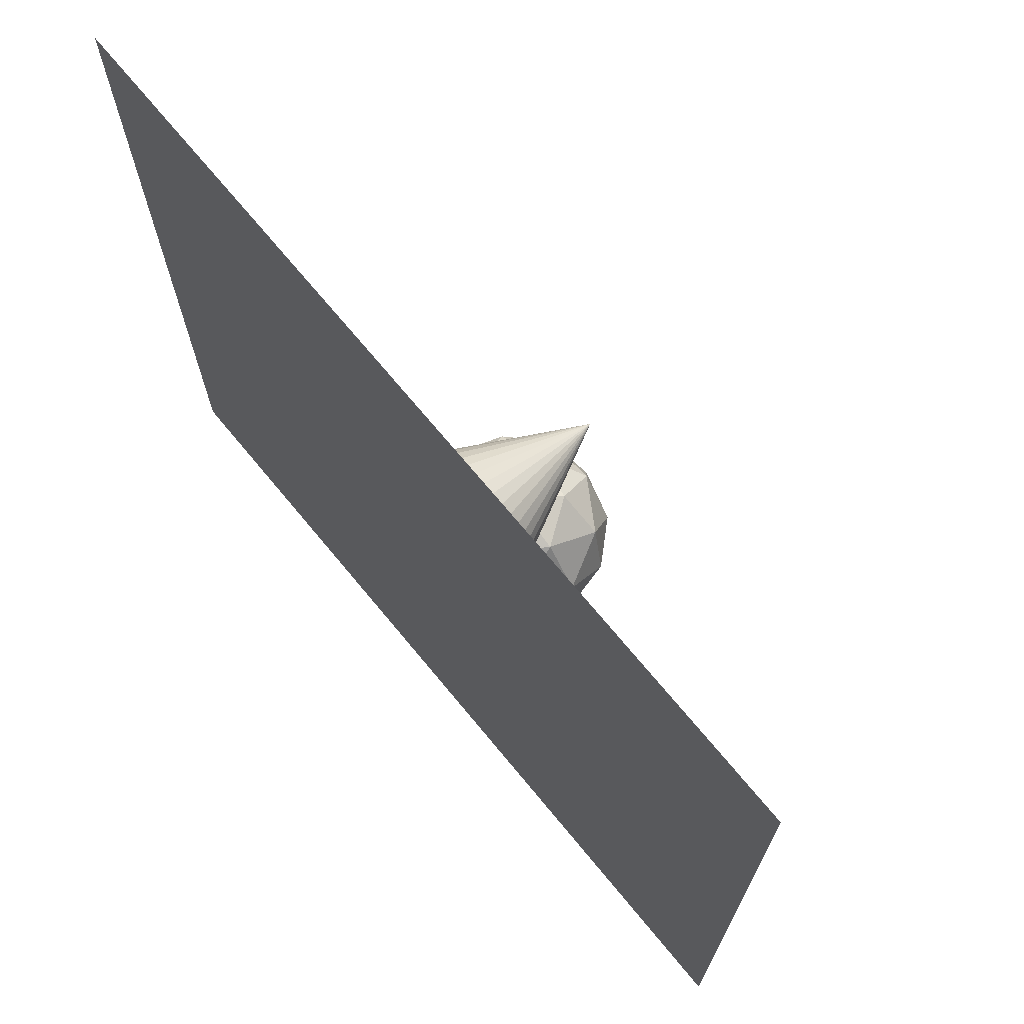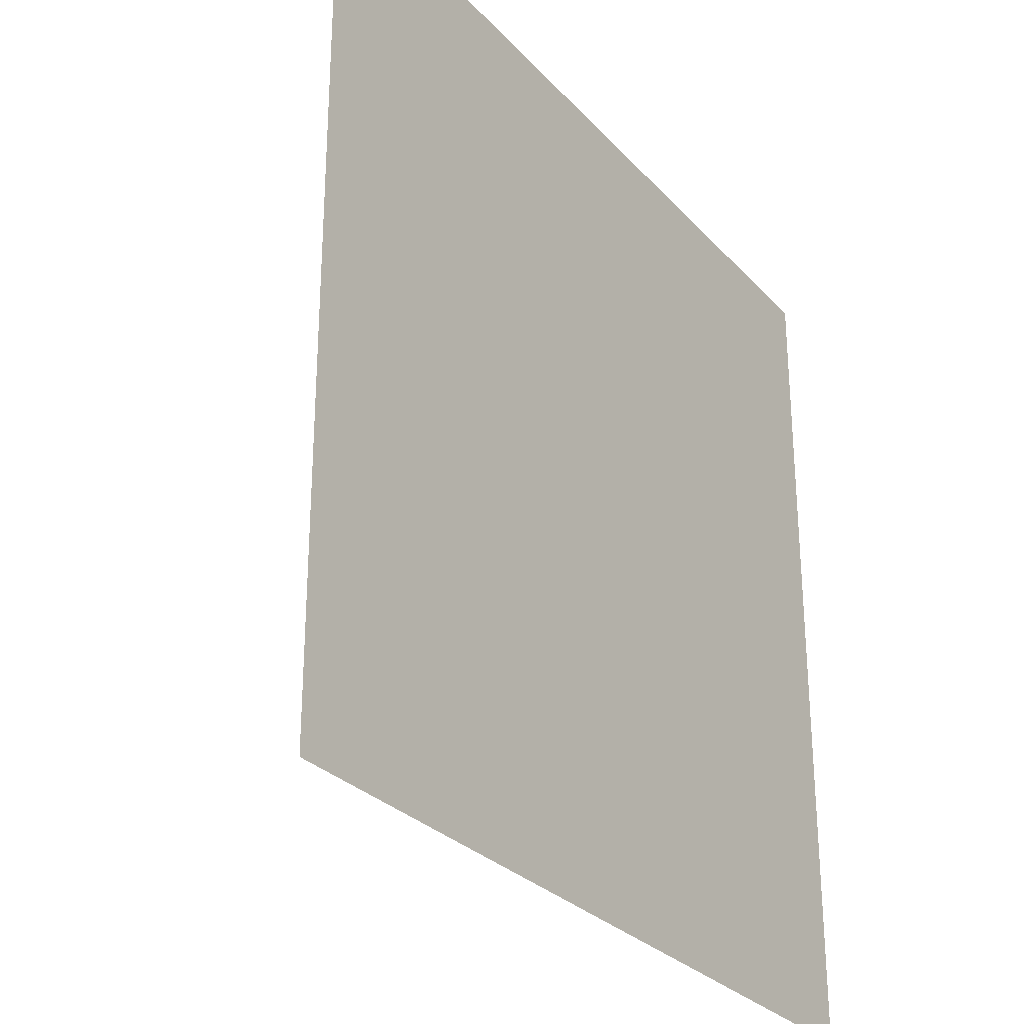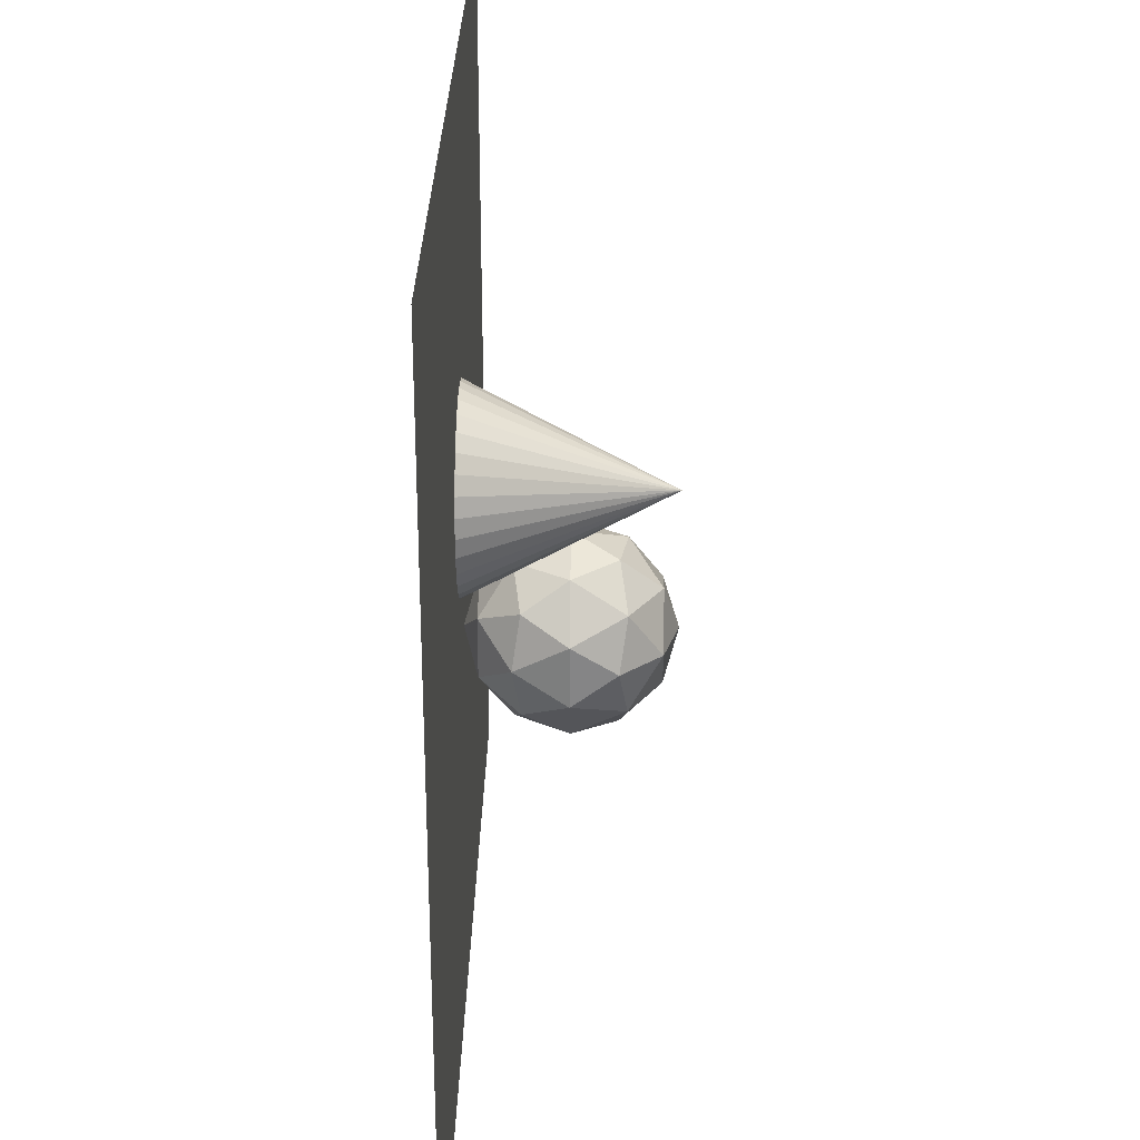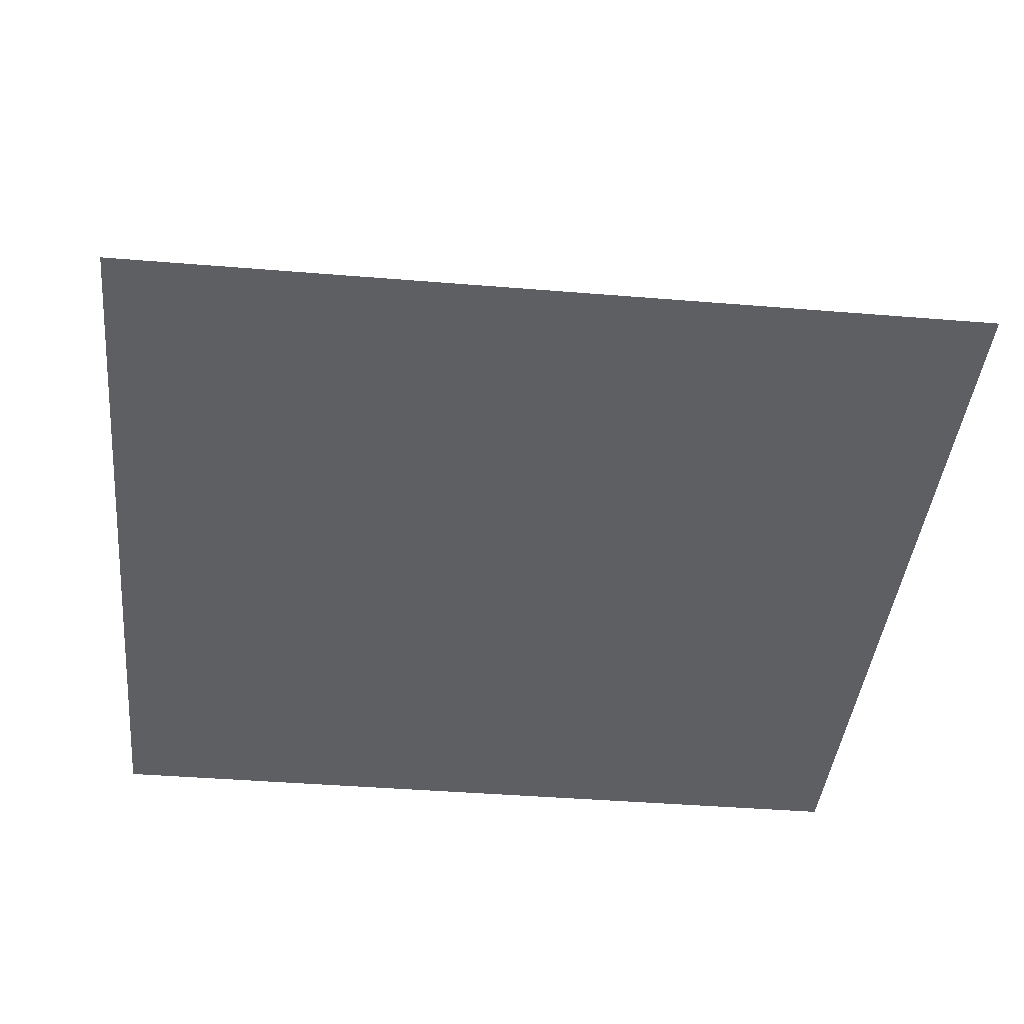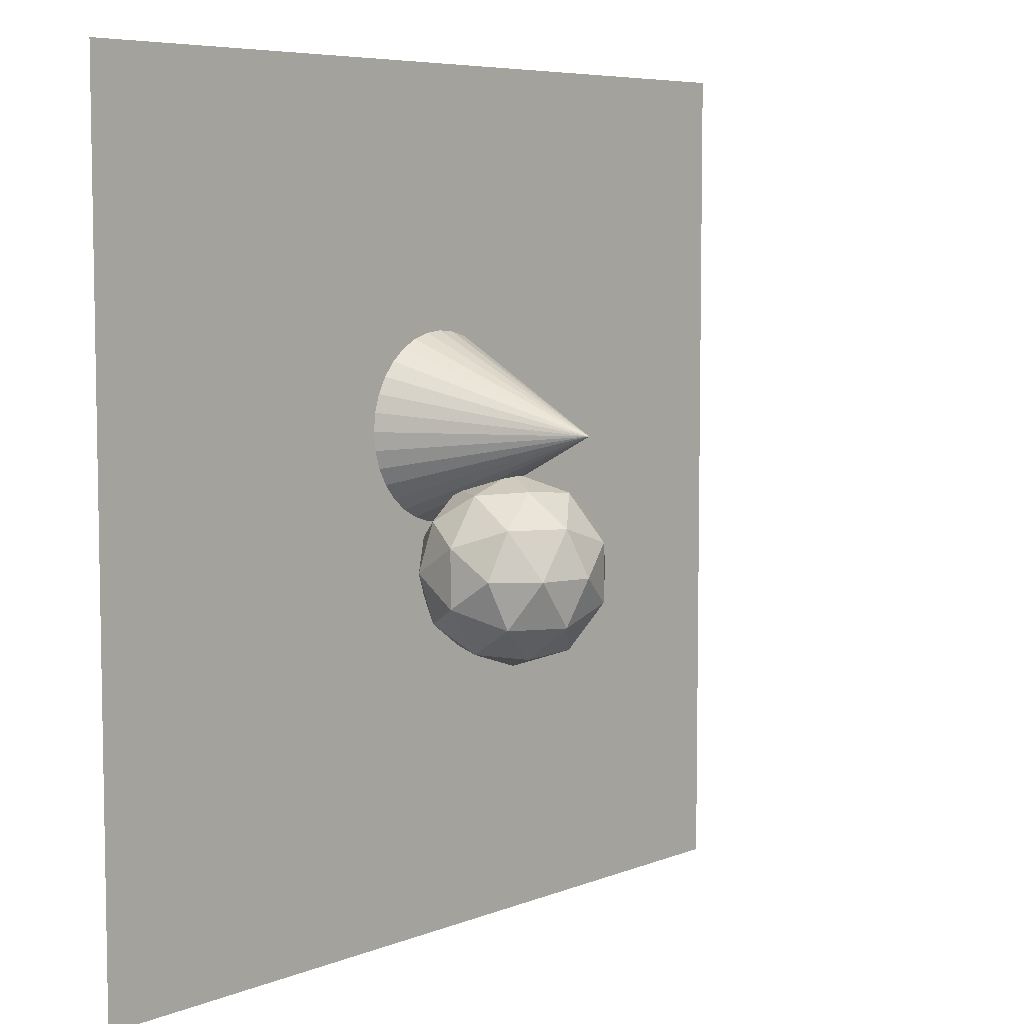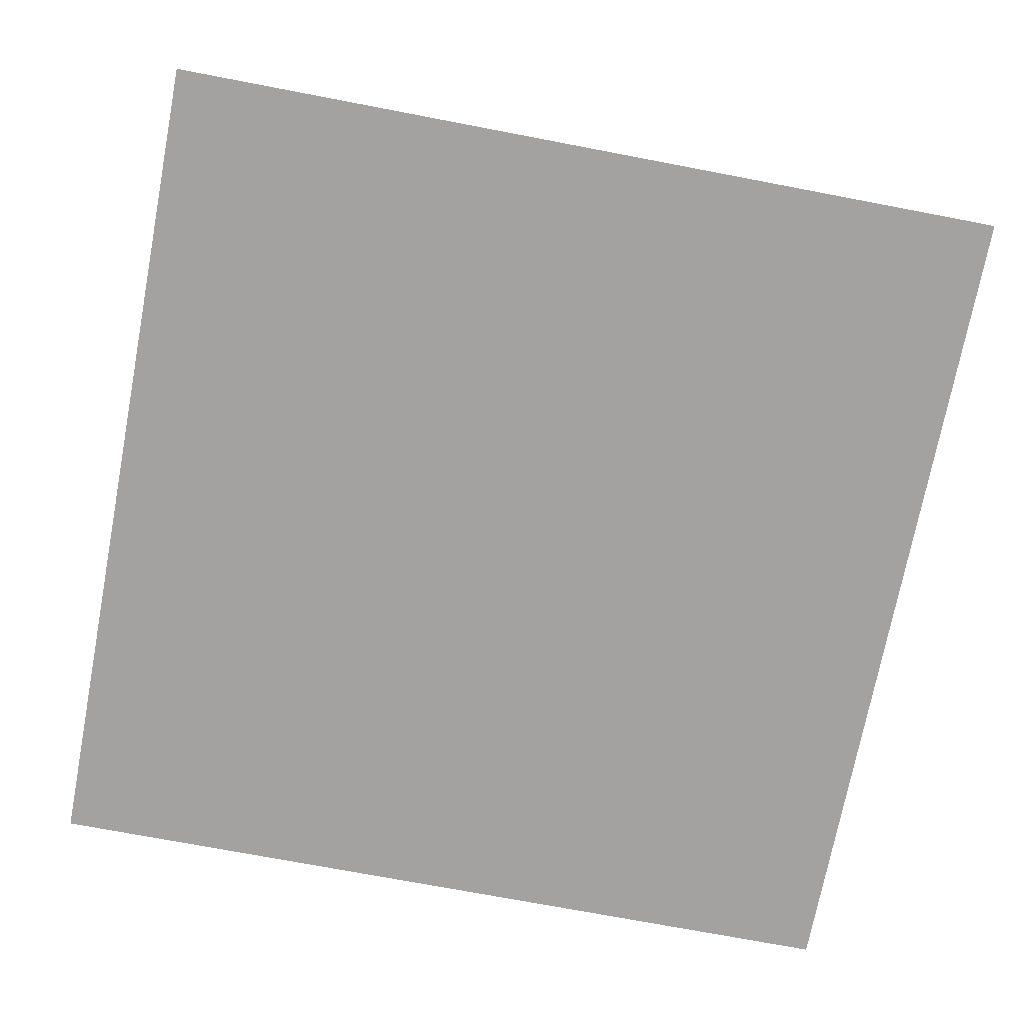
<metadata>
{"format":"obj","ext":"obj","renderer":"f3d","projection":"perspective","resolution":1024,"background":"white","views":[{"elev":71.1,"azim":50.4,"up":"+Z"},{"elev":-28.7,"azim":-56.8,"up":"+Z"},{"elev":28.5,"azim":91.1,"up":"+Z"},{"elev":-41.2,"azim":-5.7,"up":"+Y"},{"elev":6.5,"azim":130.9,"up":"+Z"},{"elev":-72.7,"azim":169.2,"up":"+Y"}]}
</metadata>
<code>
o Grid
v -4.571 -1.028 4.571
v -3.555 -1.028 4.571
v -2.539 -1.028 4.571
v -1.524 -1.028 4.571
v -0.5079 -1.028 4.571
v 0.5079 -1.028 4.571
v 1.524 -1.028 4.571
v 2.539 -1.028 4.571
v 3.555 -1.028 4.571
v 4.571 -1.028 4.571
v -4.571 -1.028 3.555
v -3.555 -1.028 3.555
v -2.539 -1.028 3.555
v -1.524 -1.028 3.555
v -0.5079 -1.028 3.555
v 0.5079 -1.028 3.555
v 1.524 -1.028 3.555
v 2.539 -1.028 3.555
v 3.555 -1.028 3.555
v 4.571 -1.028 3.555
v -4.571 -1.028 2.539
v -3.555 -1.028 2.539
v -2.539 -1.028 2.539
v -1.524 -1.028 2.539
v -0.5079 -1.028 2.539
v 0.5079 -1.028 2.539
v 1.524 -1.028 2.539
v 2.539 -1.028 2.539
v 3.555 -1.028 2.539
v 4.571 -1.028 2.539
v -4.571 -1.028 1.524
v -3.555 -1.028 1.524
v -2.539 -1.028 1.524
v -1.524 -1.028 1.524
v -0.5079 -1.028 1.524
v 0.5079 -1.028 1.524
v 1.524 -1.028 1.524
v 2.539 -1.028 1.524
v 3.555 -1.028 1.524
v 4.571 -1.028 1.524
v -4.571 -1.028 0.5079
v -3.555 -1.028 0.5079
v -2.539 -1.028 0.5079
v -1.524 -1.028 0.5079
v -0.5079 -1.028 0.5079
v 0.5079 -1.028 0.5079
v 1.524 -1.028 0.5079
v 2.539 -1.028 0.5079
v 3.555 -1.028 0.5079
v 4.571 -1.028 0.5079
v -4.571 -1.028 -0.5079
v -3.555 -1.028 -0.5079
v -2.539 -1.028 -0.5079
v -1.524 -1.028 -0.5079
v -0.5079 -1.028 -0.5079
v 0.5079 -1.028 -0.5079
v 1.524 -1.028 -0.5079
v 2.539 -1.028 -0.5079
v 3.555 -1.028 -0.5079
v 4.571 -1.028 -0.5079
v -4.571 -1.028 -1.524
v -3.555 -1.028 -1.524
v -2.539 -1.028 -1.524
v -1.524 -1.028 -1.524
v -0.5079 -1.028 -1.524
v 0.5079 -1.028 -1.524
v 1.524 -1.028 -1.524
v 2.539 -1.028 -1.524
v 3.555 -1.028 -1.524
v 4.571 -1.028 -1.524
v -4.571 -1.028 -2.539
v -3.555 -1.028 -2.539
v -2.539 -1.028 -2.539
v -1.524 -1.028 -2.539
v -0.5079 -1.028 -2.539
v 0.5079 -1.028 -2.539
v 1.524 -1.028 -2.539
v 2.539 -1.028 -2.539
v 3.555 -1.028 -2.539
v 4.571 -1.028 -2.539
v -4.571 -1.028 -3.555
v -3.555 -1.028 -3.555
v -2.539 -1.028 -3.555
v -1.524 -1.028 -3.555
v -0.5079 -1.028 -3.555
v 0.5079 -1.028 -3.555
v 1.524 -1.028 -3.555
v 2.539 -1.028 -3.555
v 3.555 -1.028 -3.555
v 4.571 -1.028 -3.555
v -4.571 -1.028 -4.571
v -3.555 -1.028 -4.571
v -2.539 -1.028 -4.571
v -1.524 -1.028 -4.571
v -0.5079 -1.028 -4.571
v 0.5079 -1.028 -4.571
v 1.524 -1.028 -4.571
v 2.539 -1.028 -4.571
v 3.555 -1.028 -4.571
v 4.571 -1.028 -4.571
f 1 2 12 11
f 2 3 13 12
f 3 4 14 13
f 4 5 15 14
f 5 6 16 15
f 6 7 17 16
f 7 8 18 17
f 8 9 19 18
f 9 10 20 19
f 11 12 22 21
f 12 13 23 22
f 13 14 24 23
f 14 15 25 24
f 15 16 26 25
f 16 17 27 26
f 17 18 28 27
f 18 19 29 28
f 19 20 30 29
f 21 22 32 31
f 22 23 33 32
f 23 24 34 33
f 24 25 35 34
f 25 26 36 35
f 26 27 37 36
f 27 28 38 37
f 28 29 39 38
f 29 30 40 39
f 31 32 42 41
f 32 33 43 42
f 33 34 44 43
f 34 35 45 44
f 35 36 46 45
f 36 37 47 46
f 37 38 48 47
f 38 39 49 48
f 39 40 50 49
f 41 42 52 51
f 42 43 53 52
f 43 44 54 53
f 44 45 55 54
f 45 46 56 55
f 46 47 57 56
f 47 48 58 57
f 48 49 59 58
f 49 50 60 59
f 51 52 62 61
f 52 53 63 62
f 53 54 64 63
f 54 55 65 64
f 55 56 66 65
f 56 57 67 66
f 57 58 68 67
f 58 59 69 68
f 59 60 70 69
f 61 62 72 71
f 62 63 73 72
f 63 64 74 73
f 64 65 75 74
f 65 66 76 75
f 66 67 77 76
f 67 68 78 77
f 68 69 79 78
f 69 70 80 79
f 71 72 82 81
f 72 73 83 82
f 73 74 84 83
f 74 75 85 84
f 75 76 86 85
f 76 77 87 86
f 77 78 88 87
f 78 79 89 88
f 79 80 90 89
f 81 82 92 91
f 82 83 93 92
f 83 84 94 93
f 84 85 95 94
f 85 86 96 95
f 86 87 97 96
f 87 88 98 97
f 88 89 99 98
f 89 90 100 99
o Cone
v 0 -1 -0.1713
v 0 1 0.8287
v 0.1951 -1 -0.1521
v 0.3827 -1 -0.09523
v 0.5556 -1 -0.002816
v 0.7071 -1 0.1215
v 0.8315 -1 0.2731
v 0.9239 -1 0.446
v 0.9808 -1 0.6336
v 1 -1 0.8287
v 0.9808 -1 1.024
v 0.9239 -1 1.211
v 0.8315 -1 1.384
v 0.7071 -1 1.536
v 0.5556 -1 1.66
v 0.3827 -1 1.753
v 0.1951 -1 1.809
v -0 -1 1.829
v -0.1951 -1 1.809
v -0.3827 -1 1.753
v -0.5556 -1 1.66
v -0.7071 -1 1.536
v -0.8315 -1 1.384
v -0.9239 -1 1.211
v -0.9808 -1 1.024
v -1 -1 0.8287
v -0.9808 -1 0.6336
v -0.9239 -1 0.446
v -0.8315 -1 0.2731
v -0.7071 -1 0.1215
v -0.5556 -1 -0.002816
v -0.3827 -1 -0.09523
v -0.1951 -1 -0.1521
f 101 102 103
f 103 102 104
f 104 102 105
f 105 102 106
f 106 102 107
f 107 102 108
f 108 102 109
f 109 102 110
f 110 102 111
f 111 102 112
f 112 102 113
f 113 102 114
f 114 102 115
f 115 102 116
f 116 102 117
f 117 102 118
f 118 102 119
f 119 102 120
f 120 102 121
f 121 102 122
f 122 102 123
f 123 102 124
f 124 102 125
f 125 102 126
f 126 102 127
f 127 102 128
f 128 102 129
f 129 102 130
f 130 102 131
f 131 102 132
f 132 102 133
f 133 102 101
f 101 103 104 105 106 107 108 109 110 111 112 113 114 115 116 117 118 119 120 121 122 123 124 125 126 127 128 129 130 131 132 133
o Icosphere
v 0 -1 -0.5936
v 0.7236 -0.4472 -0.06786
v -0.2764 -0.4472 0.2571
v -0.8944 -0.4472 -0.5936
v -0.2764 -0.4472 -1.444
v 0.7236 -0.4472 -1.119
v 0.2764 0.4472 0.2571
v -0.7236 0.4472 -0.06786
v -0.7236 0.4472 -1.119
v 0.2764 0.4472 -1.444
v 0.8944 0.4472 -0.5936
v 0 1 -0.5936
v -0.1625 -0.8507 -0.09359
v 0.4253 -0.8507 -0.2846
v 0.2629 -0.5257 0.2154
v 0.8506 -0.5257 -0.5936
v 0.4253 -0.8507 -0.9026
v -0.5257 -0.8507 -0.5936
v -0.6882 -0.5257 -0.09359
v -0.1625 -0.8507 -1.094
v -0.6882 -0.5257 -1.094
v 0.2629 -0.5257 -1.403
v 0.9511 0 -0.2846
v 0.9511 0 -0.9026
v 0 0 0.4064
v 0.5878 0 0.2154
v -0.9511 0 -0.2846
v -0.5878 0 0.2154
v -0.5878 0 -1.403
v -0.9511 0 -0.9026
v 0.5878 0 -1.403
v 0 0 -1.594
v 0.6882 0.5257 -0.09359
v -0.2629 0.5257 0.2154
v -0.8506 0.5257 -0.5936
v -0.2629 0.5257 -1.403
v 0.6882 0.5257 -1.094
v 0.1625 0.8507 -0.09359
v 0.5257 0.8507 -0.5936
v -0.4253 0.8507 -0.2846
v -0.4253 0.8507 -0.9026
v 0.1625 0.8507 -1.094
f 134 147 146
f 135 147 149
f 134 146 151
f 134 151 153
f 134 153 150
f 135 149 156
f 136 148 158
f 137 152 160
f 138 154 162
f 139 155 164
f 135 156 159
f 136 158 161
f 137 160 163
f 138 162 165
f 139 164 157
f 140 166 171
f 141 167 173
f 142 168 174
f 143 169 175
f 144 170 172
f 172 175 145
f 172 170 175
f 170 143 175
f 175 174 145
f 175 169 174
f 169 142 174
f 174 173 145
f 174 168 173
f 168 141 173
f 173 171 145
f 173 167 171
f 167 140 171
f 171 172 145
f 171 166 172
f 166 144 172
f 157 170 144
f 157 164 170
f 164 143 170
f 165 169 143
f 165 162 169
f 162 142 169
f 163 168 142
f 163 160 168
f 160 141 168
f 161 167 141
f 161 158 167
f 158 140 167
f 159 166 140
f 159 156 166
f 156 144 166
f 164 165 143
f 164 155 165
f 155 138 165
f 162 163 142
f 162 154 163
f 154 137 163
f 160 161 141
f 160 152 161
f 152 136 161
f 158 159 140
f 158 148 159
f 148 135 159
f 156 157 144
f 156 149 157
f 149 139 157
f 150 155 139
f 150 153 155
f 153 138 155
f 153 154 138
f 153 151 154
f 151 137 154
f 151 152 137
f 151 146 152
f 146 136 152
f 149 150 139
f 149 147 150
f 147 134 150
f 146 148 136
f 146 147 148
f 147 135 148

</code>
